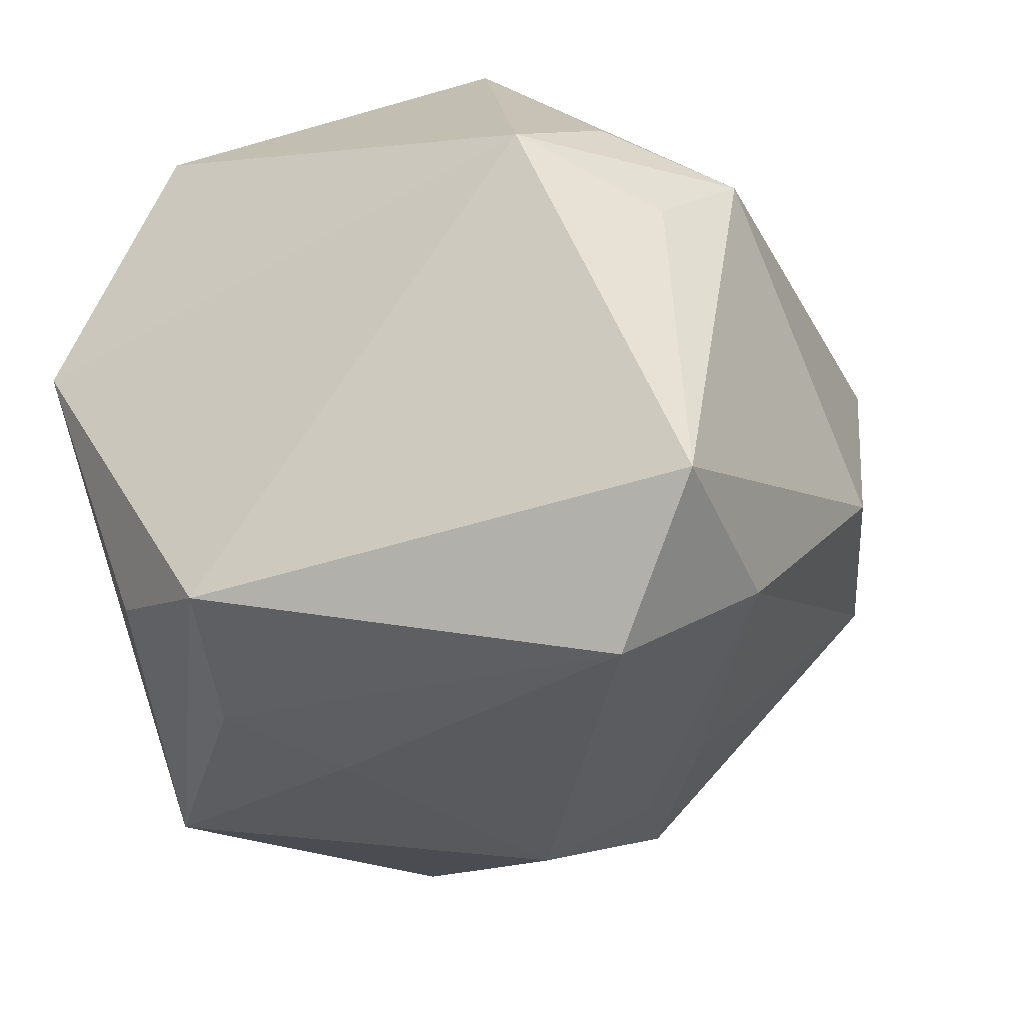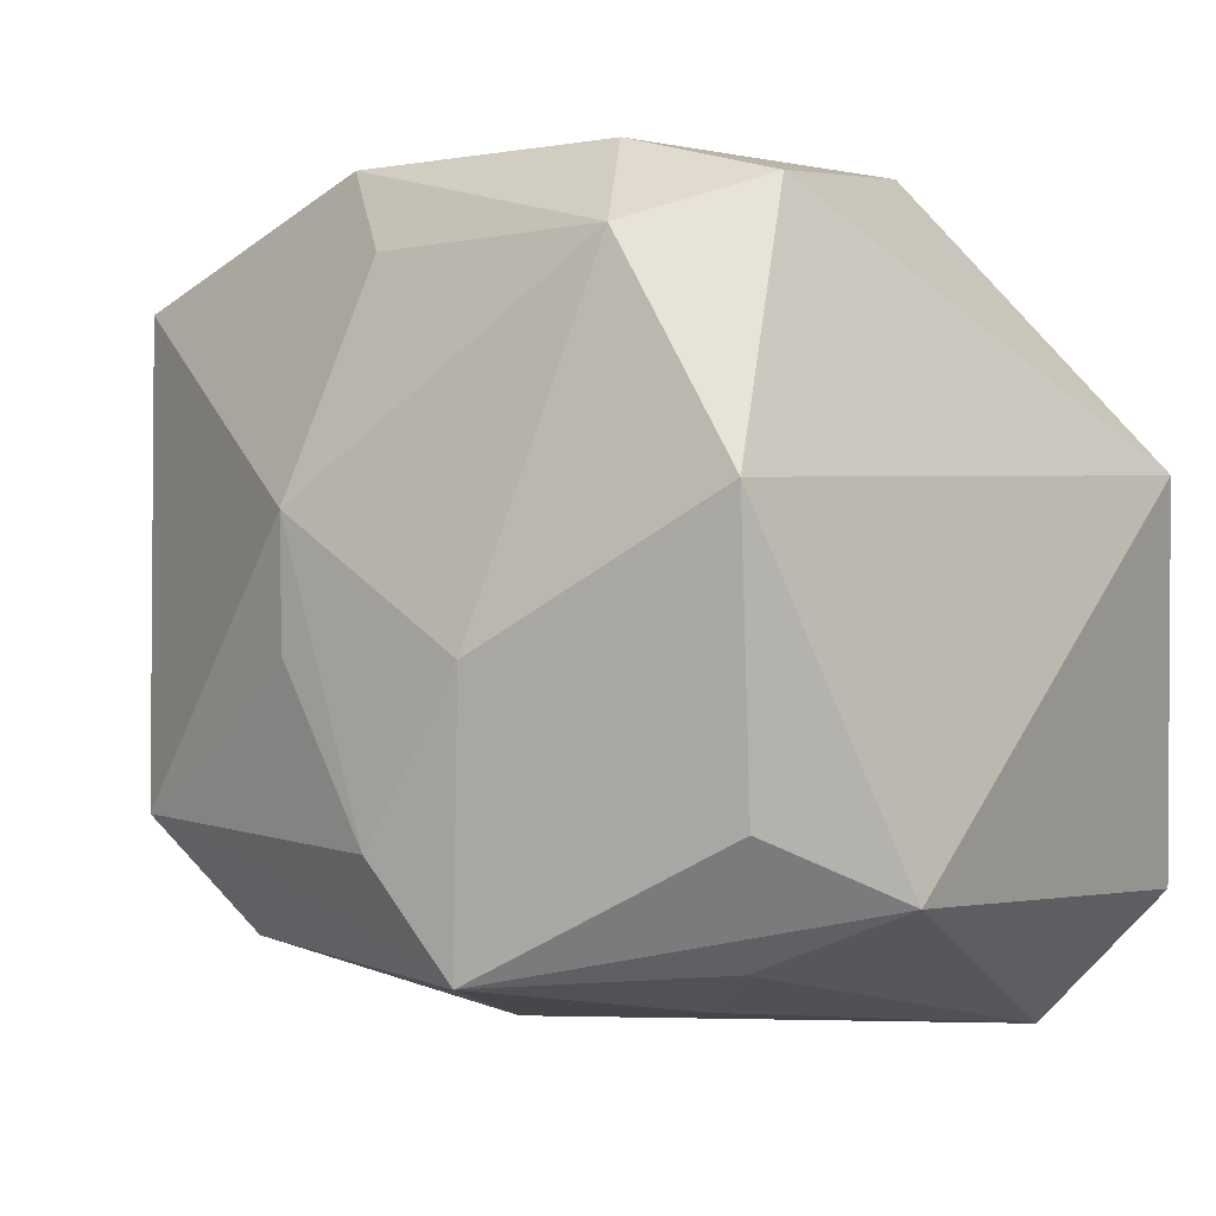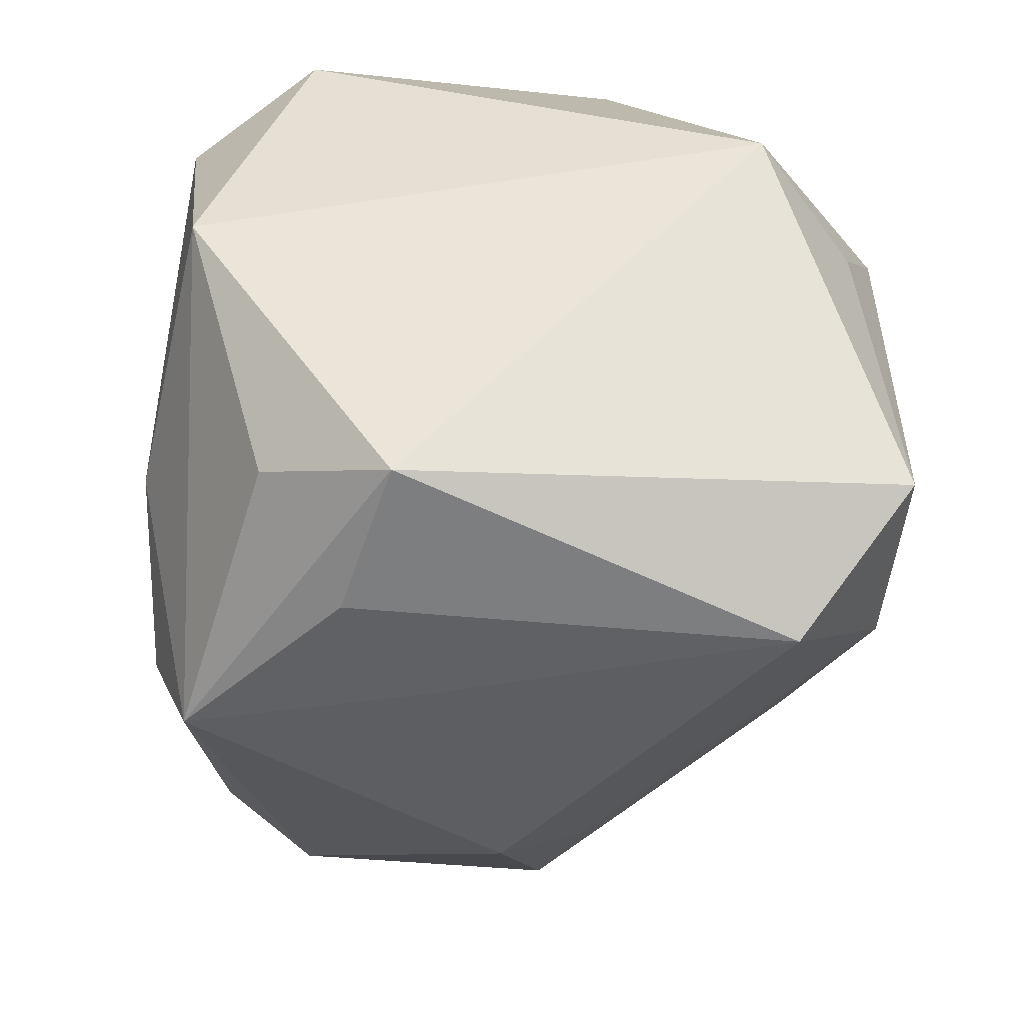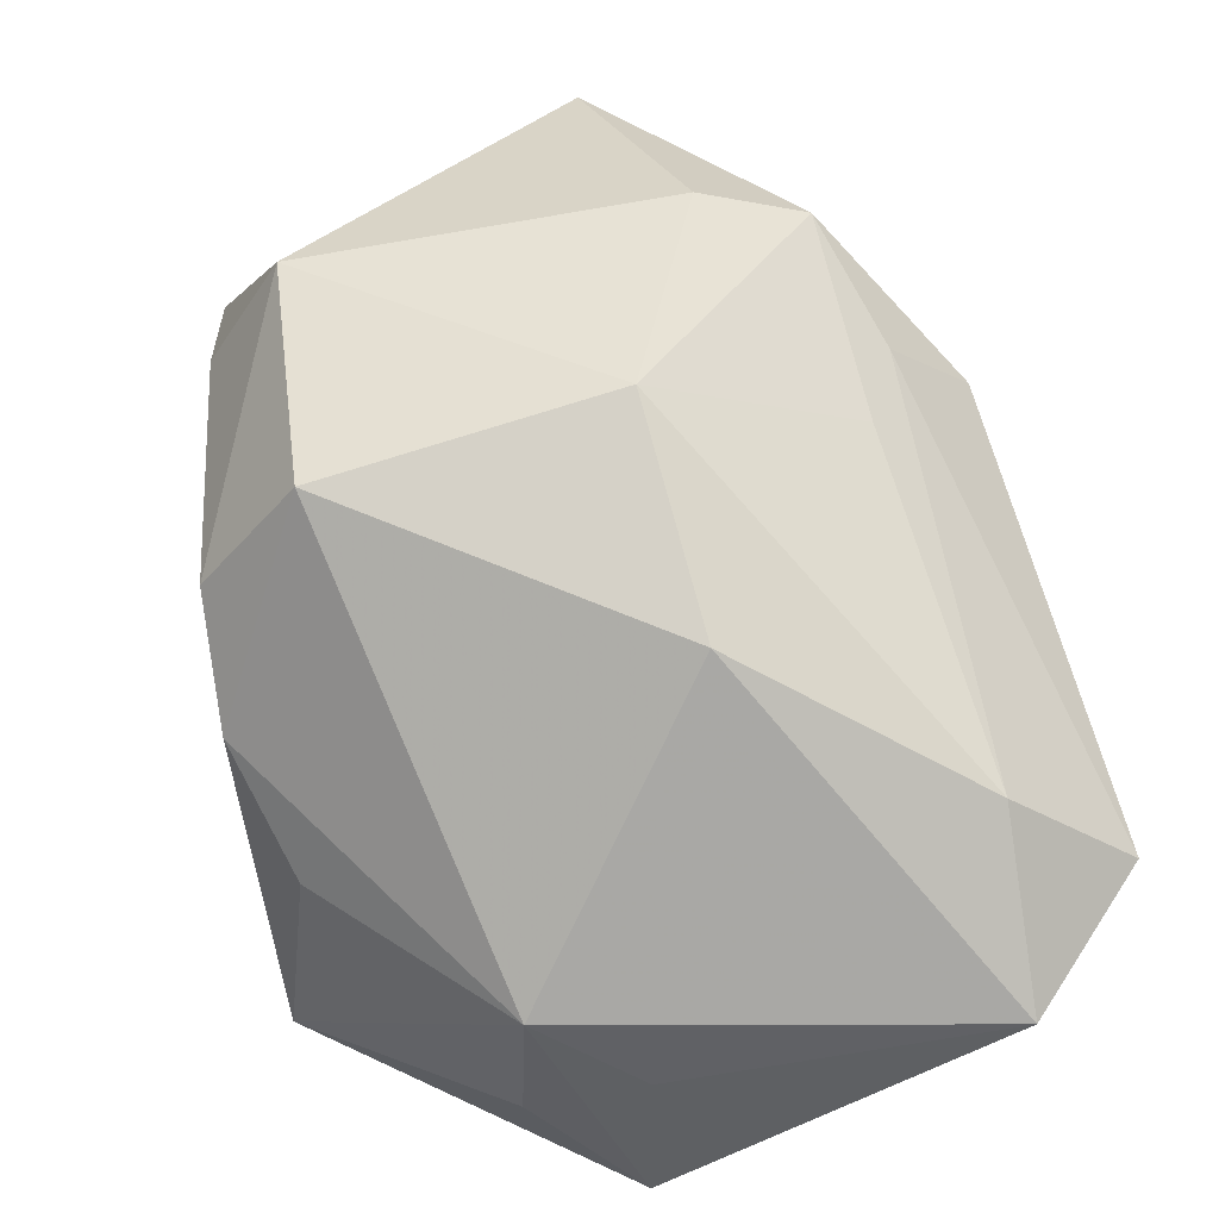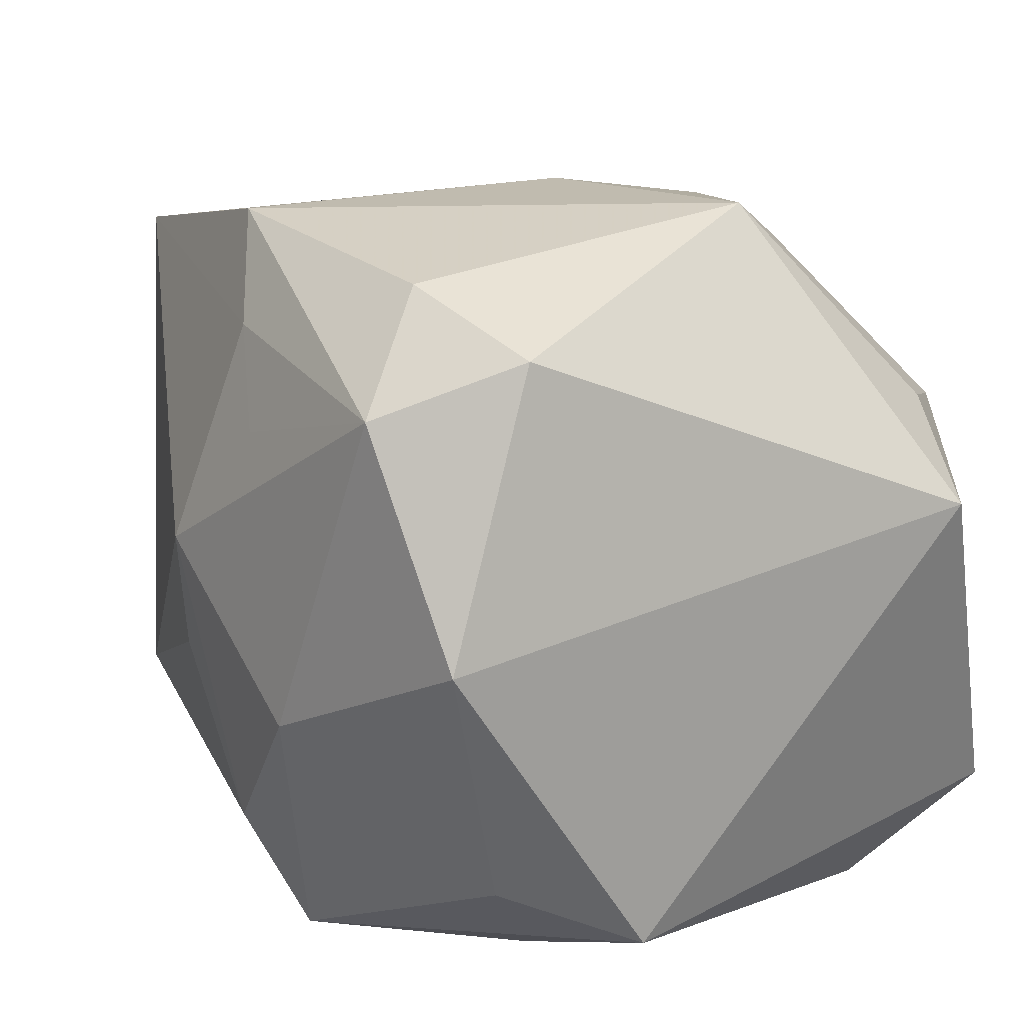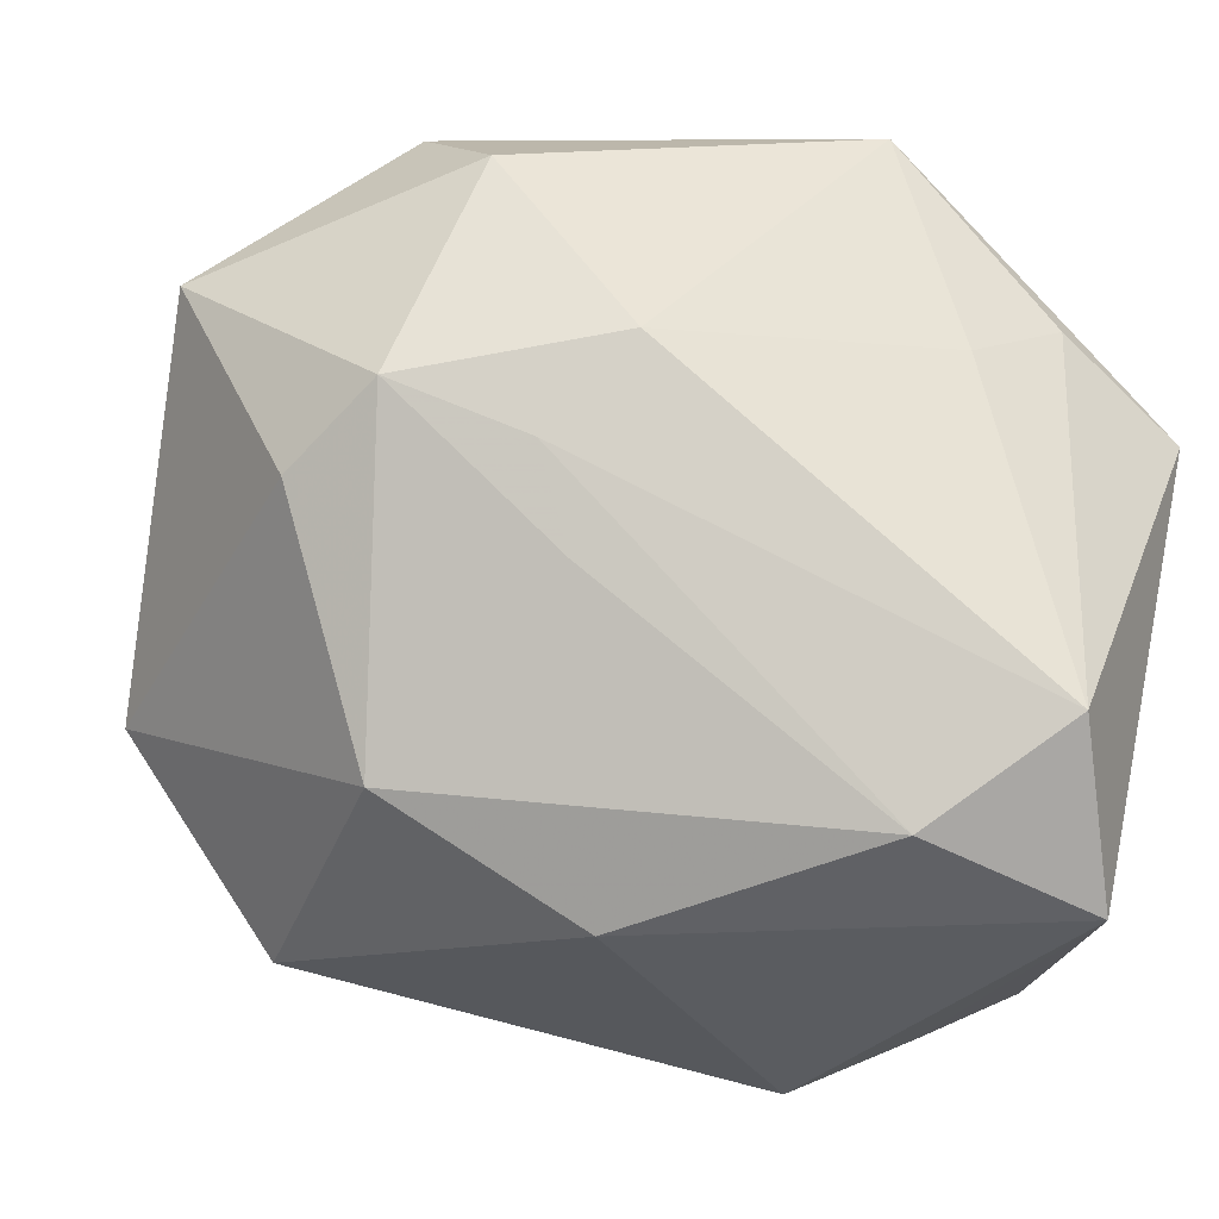
<metadata>
{"format":"obj","ext":"obj","renderer":"f3d","projection":"perspective","resolution":1024,"background":"white","views":[{"elev":-31.7,"azim":-58.4,"up":"+Z"},{"elev":-8.9,"azim":-134.0,"up":"+Z"},{"elev":-38.7,"azim":-86.4,"up":"+Z"},{"elev":-75.2,"azim":107.5,"up":"+Y"},{"elev":19.1,"azim":-117.1,"up":"+Z"},{"elev":-33.9,"azim":161.2,"up":"+Y"}]}
</metadata>
<code>
v 0.02757 -0.02975 0.01727
v -0.01561 -0.03691 0.01314
v 0.04188 -0.01079 0.0159
v 0.006375 0.02609 0.0338
v -0.03075 0.01899 -0.02242
v -0.03642 0.006848 -0.02751
v -0.03642 0.02576 0.001984
v -0.03642 -0.02594 0.009418
v 0.002988 0.03591 0.003795
v -0.006791 0.03176 0.01628
v -0.0255 -0.02846 0.01667
v 0.01978 -0.006617 -0.02867
v 0.01611 -0.01481 -0.02545
v -0.01971 0.0212 0.03166
v -0.01462 0.03291 -0.00947
v -0.02079 -0.02654 -0.03524
v 0.03515 -0.004731 0.02469
v -0.01015 -0.03432 -0.02653
v 0.02694 -0.02757 -0.009105
v 0.03667 -0.006253 -0.01716
v 0.04483 0.01637 -0.009778
v 0.004683 -0.005641 0.0341
v -0.02615 0.02878 0.02204
v 0.008413 -0.03703 -0.008936
v -0.02389 0.01233 -0.03212
v -0.009061 0.02822 -0.03319
v -0.0008255 0.02972 0.02473
v -0.02444 -0.03389 0.005694
v 0.003995 0.0347 -0.007504
v 0.02682 0.03055 -0.01803
v -0.02709 -0.03703 -0.02376
v 0.009463 -0.02473 0.02996
v -0.003247 -0.02619 0.02785
v 0.02132 -0.02349 0.02784
v 0.02373 0.02127 -0.02789
v 0.01349 0.001086 -0.03449
v -0.003587 0.03257 -0.02312
v -0.03229 0.01644 0.02726
v 0.03568 0.02521 0.02725
v 0.03158 -0.001596 -0.02587
v -0.01924 -0.01185 0.03552
v -0.01414 0.005898 -0.03467
f 37 26 15
f 15 9 37
f 8 38 7
f 15 26 7
f 41 38 8
f 42 26 36
f 21 39 3
f 3 20 21
f 9 39 30
f 30 39 21
f 26 37 30
f 36 26 35
f 26 30 35
f 35 30 21
f 6 31 8
f 8 7 6
f 23 9 15
f 15 7 23
f 23 7 38
f 14 41 4
f 38 41 14
f 4 23 14
f 14 23 38
f 22 39 4
f 4 41 22
f 8 31 28
f 28 2 8
f 31 2 28
f 11 41 8
f 8 2 11
f 11 2 41
f 36 35 40
f 21 20 40
f 40 35 21
f 19 3 1
f 20 3 19
f 19 40 20
f 24 2 31
f 31 18 24
f 1 2 24
f 24 19 1
f 18 19 24
f 29 37 9
f 9 30 29
f 29 30 37
f 31 6 16
f 16 18 31
f 16 42 36
f 5 7 26
f 26 6 5
f 5 6 7
f 26 42 25
f 25 6 26
f 42 16 25
f 25 16 6
f 27 23 4
f 4 39 27
f 27 39 9
f 1 3 34
f 39 22 34
f 13 19 18
f 40 19 13
f 18 16 12
f 12 13 18
f 40 13 12
f 36 40 12
f 12 16 36
f 9 23 10
f 10 27 9
f 23 27 10
f 32 22 41
f 32 34 22
f 32 2 1
f 1 34 32
f 17 3 39
f 39 34 17
f 17 34 3
f 41 2 33
f 33 32 41
f 2 32 33

</code>
